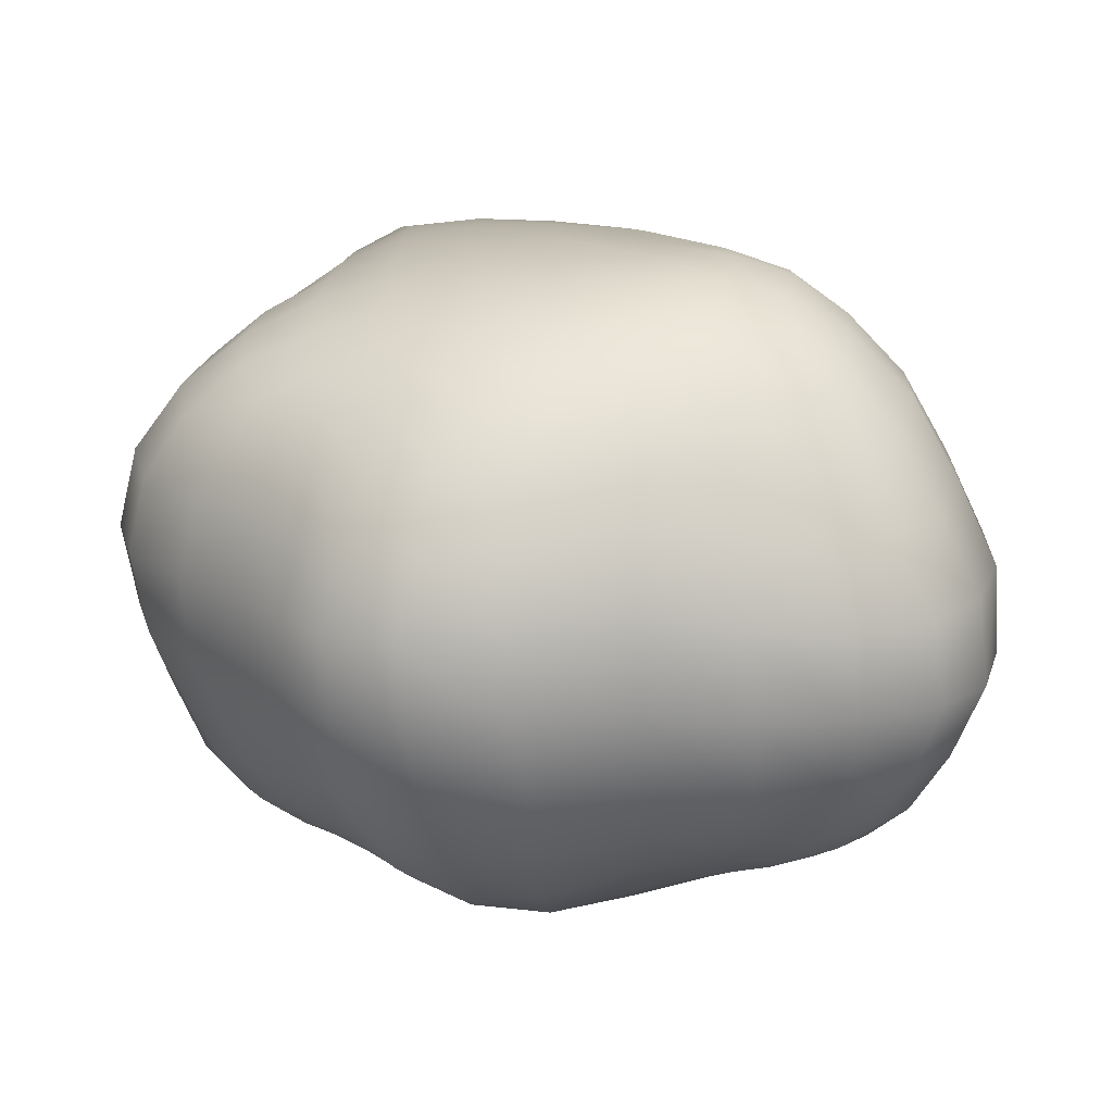
<metadata>
{"format":"obj","ext":"obj","renderer":"f3d","projection":"perspective","resolution":1024,"background":"white","views":[{"elev":19.0,"azim":92.6,"up":"+Z"}]}
</metadata>
<code>
g pm0891_00_EyeGSkin
v 0.01079 0.1202 3.794e-05
v 0.01301 0.1229 0.003525
v 0.01291 0.1227 2.656e-05
v 0.01545 0.1248 4.046e-05
v 0.01098 0.1201 0.003644
v 0.008022 0.118 5.562e-05
v 0.01536 0.1249 0.003537
v 0.01788 0.127 9.03e-05
v 0.008569 0.1174 0.00386
v 0.00431 0.1168 4.076e-05
v 0.01249 0.1236 0.006513
v 0.01787 0.1268 0.003798
v 0.01942 0.1302 0.0001136
v 0.004796 0.1162 0.003917
v 0.0001341 0.1168 1.216e-05
v 0.01066 0.1208 0.006776
v 0.01439 0.1256 0.006773
v 0.01945 0.1299 0.003982
v 0.0193 0.1347 9.41e-05
v 0.00044 0.1161 0.003913
v -0.003858 0.1177 4.223e-09
v 0.008394 0.1181 0.007147
v 0.01158 0.1241 0.008885
v 0.01659 0.1275 0.007048
v 0.01916 0.1344 0.004078
v 0.01726 0.1395 0.0001063
v -0.003816 0.1168 0.003818
v -0.007464 0.1197 8.74e-06
v 0.01005 0.122 0.009292
v 0.0129 0.126 0.00925
v 0.01794 0.1304 0.007394
v 0.01669 0.1392 0.004
v 0.01756 0.144 0.0001035
v -0.007472 0.119 0.003738
v -0.01059 0.1214 -1.151e-06
v 0.01082 0.1246 0.01039
v 0.0145 0.1282 0.009728
v 0.01786 0.1346 0.007482
v 0.01708 0.1434 0.003856
v 0.01698 0.1483 0.0001327
v 0.01134 0.1262 0.01095
v 0.009512 0.1235 0.01114
v 0.01551 0.1312 0.01023
v 0.0158 0.1392 0.007383
v 0.01676 0.1478 0.003669
v 0.01538 0.1517 0.0001434
v 0.01206 0.1288 0.01166
v 0.01549 0.1351 0.01039
v 0.01565 0.1431 0.007075
v 0.009488 0.1258 0.01216
v 0.01279 0.132 0.01232
v 0.01426 0.1394 0.01017
v 0.009547 0.1288 0.01303
v 0.0129 0.1356 0.01254
v 0.01009 0.1321 0.01378
v 0.01527 0.1467 0.006916
v 0.01379 0.1429 0.009972
v 0.01231 0.1393 0.01253
v 0.01035 0.1357 0.01411
v 0.01524 0.1512 0.003701
v 0.01244 0.1533 0.003764
v 0.01286 0.1537 0.000139
v 0.008542 0.1544 0.003888
v 0.008742 0.1546 0.0001057
v 0.003865 0.1543 0.003897
v 0.003975 0.1544 4.936e-05
v -0.0001868 0.1527 0.00391
v -0.0001582 0.1531 2.16e-05
v -0.004062 0.1513 0.003832
v -0.003917 0.1516 3.823e-05
v -0.008475 0.152 0.00376
v -0.007771 0.1515 -1.587e-05
v -0.01244 0.1521 0.003696
v -0.01152 0.1512 1.739e-05
v -0.0159 0.15 0.003599
v -0.01469 0.1493 7.257e-06
v -0.01652 0.1458 -5.142e-05
v -0.01794 0.1464 0.003482
v -0.01651 0.1418 -5.636e-05
v -0.01615 0.1497 0.006633
v -0.01292 0.1515 0.006836
v -0.008721 0.1514 0.007019
v -0.004157 0.1506 0.007369
v -0.01785 0.142 0.003593
v -0.0168 0.1376 -7.509e-06
v -0.01772 0.1464 0.006795
v -0.01491 0.1484 0.008986
v -0.01224 0.1496 0.009285
v -0.01735 0.1372 0.003783
v -0.01785 0.1336 -4.348e-06
v -0.01751 0.142 0.006899
v -0.01584 0.1457 0.00931
v -0.01864 0.1328 0.003864
v -0.01864 0.1297 -2.902e-05
v -0.01685 0.137 0.007197
v -0.01962 0.129 0.003784
v -0.01799 0.1263 -4.236e-05
v -0.00834 0.1496 0.009717
v -0.01335 0.1469 0.01046
v -0.01559 0.1417 0.009646
v -0.01795 0.1324 0.007368
v -0.01905 0.1258 0.003615
v -0.01611 0.124 -2.798e-05
v -0.01107 0.1472 0.0111
v -0.01337 0.1447 0.01109
v -0.01501 0.137 0.01009
v -0.01904 0.1287 0.007347
v -0.01698 0.1235 0.003432
v -0.01346 0.1225 -7.938e-06
v -0.01295 0.1411 0.01174
v -0.0106 0.1446 0.01222
v -0.01603 0.1326 0.01045
v -0.01866 0.1256 0.007061
v -0.01259 0.1372 0.01225
v -0.01702 0.1288 0.01057
v -0.00741 0.1473 0.01177
v -0.0101 0.1412 0.01318
v -0.01334 0.1333 0.01271
v -0.003859 0.1494 0.01013
v -0.007151 0.1447 0.01313
v -0.01009 0.1378 0.0138
v -0.0002167 0.1515 0.007449
v -0.003613 0.1475 0.01223
v -0.00698 0.1418 0.0142
v -0.0002293 0.1499 0.01053
v 0.003495 0.1526 0.007396
v -0.00348 0.1453 0.01377
v -0.0001059 0.148 0.01289
v 0.003366 0.1506 0.01091
v 0.00757 0.1528 0.007246
v 0.01122 0.1517 0.006934
v 0.007075 0.1507 0.01089
v 0.00345 0.1481 0.01355
v -5.736e-06 0.1457 0.01463
v -0.003666 0.1426 0.01486
v 0.01379 0.1497 0.00683
v 0.01031 0.1498 0.01023
v 0.006782 0.148 0.01351
v 0.003514 0.1457 0.01527
v 0.01344 0.1459 0.009849
v 0.01251 0.1483 0.009603
v 0.009511 0.1476 0.01267
v 0.01196 0.1426 0.01257
v 0.01159 0.1453 0.01223
v 0.01015 0.1393 0.01441
v 2.026e-11 0.143 0.01554
v 0.0068 0.1454 0.01506
v 0.01129 0.1472 0.01167
v 0.00945 0.1453 0.01387
v 0.00969 0.1425 0.01454
v 0.003685 0.1429 0.01612
v 0.006913 0.1427 0.01583
v 0.007278 0.1394 0.01563
v 0.003837 0.1395 0.01603
v 5.86e-19 0.1395 0.01583
v 0.007384 0.1357 0.0152
v 0.003928 0.1357 0.01575
v 0.007231 0.132 0.0149
v -0.00385 0.1392 0.01552
v -2.452e-18 0.1357 0.01595
v 0.003835 0.1319 0.01556
v 0.006889 0.1286 0.01422
v -0.00389 0.1355 0.01576
v -0.007256 0.1385 0.01489
v -1.187e-13 0.1318 0.01576
v 0.003689 0.1284 0.01493
v 0.007056 0.1253 0.01328
v -0.007386 0.135 0.01519
v -0.01039 0.1343 0.01417
v -0.01408 0.1295 0.01303
v -0.0107 0.1306 0.01451
v -0.00727 0.1314 0.0153
v -0.01678 0.1259 0.01018
v -0.01399 0.1266 0.01264
v -0.01672 0.1234 0.006856
v -0.003856 0.1318 0.01569
v -0.01061 0.1274 0.01417
v -0.01518 0.1239 0.009698
v -0.01415 0.1219 0.003461
v -0.007081 0.1282 0.01492
v -0.003666 0.1283 0.01519
v -0.01313 0.1246 0.01172
v -0.01407 0.1221 0.006562
v -0.01084 0.1208 0.003559
v -0.01034 0.125 0.01293
v -0.01315 0.1227 0.009181
v -0.01074 0.1211 0.00671
v -0.007208 0.1198 0.007009
v -0.01028 0.1221 0.009375
v -0.01216 0.1235 0.01087
v -0.009873 0.1234 0.01143
v -0.00696 0.1255 0.01367
v -0.006937 0.1216 0.009772
v -0.006879 0.1234 0.01192
v -0.003689 0.1183 0.007389
v -0.00351 0.1254 0.01401
v -0.003556 0.1207 0.01019
v -0.003519 0.123 0.01234
v 0.0006024 0.1174 0.00748
v -7.386e-13 0.1283 0.01516
v 3.668e-05 0.1253 0.0141
v 0.000492 0.1197 0.01045
v 0.0002508 0.1223 0.01256
v 0.003684 0.1251 0.01393
v 0.004109 0.122 0.01249
v 0.004596 0.1192 0.01031
v 0.0073 0.1224 0.01201
v 0.007897 0.12 0.009883
v 0.004959 0.1171 0.007499
v 0.01286 0.1537 0.000139
v 0.01428 0.1507 -0.003398
v 0.01538 0.1517 0.0001434
v 0.01698 0.1483 0.0001327
v 0.01175 0.1525 -0.003494
v 0.008742 0.1546 0.0001057
v 0.01585 0.1479 -0.003401
v 0.01756 0.144 0.0001035
v 0.008134 0.1533 -0.003639
v 0.003975 0.1544 4.936e-05
v 0.01278 0.1493 -0.006345
v 0.01651 0.1441 -0.00353
v 0.01726 0.1395 0.0001063
v 0.003819 0.1532 -0.003757
v -0.0001582 0.1531 2.16e-05
v 0.01051 0.151 -0.006536
v 0.01408 0.1468 -0.006483
v 0.01658 0.1399 -0.003541
v 0.0193 0.1347 9.41e-05
v -8.311e-05 0.1519 -0.003274
v -0.003917 0.1516 3.823e-05
v 0.007338 0.1517 -0.006759
v 0.01143 0.148 -0.008018
v 0.0146 0.1434 -0.0063
v 0.01803 0.1352 -0.003752
v 0.01942 0.1302 0.0001136
v -0.003762 0.1506 -0.002842
v -0.007771 0.1515 -1.587e-05
v 0.009545 0.1493 -0.008267
v 0.01245 0.1458 -0.008167
v 0.01489 0.1397 -0.006186
v 0.01807 0.1308 -0.003811
v 0.01788 0.127 9.03e-05
v -0.007321 0.1504 -0.00306
v -0.01152 0.1512 1.739e-05
v 0.01058 0.147 -0.008838
v 0.01297 0.1428 -0.008077
v 0.01603 0.1353 -0.006776
v 0.01656 0.1278 -0.003624
v 0.01545 0.1248 4.046e-05
v 0.0111 0.1451 -0.009133
v 0.009078 0.1476 -0.009241
v 0.01342 0.1394 -0.008323
v 0.01623 0.1312 -0.006982
v 0.01414 0.1255 -0.003273
v 0.01291 0.1227 2.656e-05
v 0.01149 0.1424 -0.009397
v 0.01442 0.1355 -0.00914
v 0.01472 0.1284 -0.006599
v 0.009356 0.1454 -0.00979
v 0.01195 0.1393 -0.009958
v 0.01436 0.1317 -0.009228
v 0.009612 0.1425 -0.01037
v 0.0126 0.1357 -0.01079
v 0.01002 0.1393 -0.01114
v 0.01249 0.1263 -0.00605
v 0.01299 0.1291 -0.00863
v 0.01225 0.1323 -0.01065
v 0.01031 0.1357 -0.01183
v 0.0117 0.1235 -0.003148
v 0.00962 0.1213 -0.003351
v 0.01079 0.1202 3.794e-05
v 0.007326 0.1194 -0.003682
v 0.008022 0.118 5.562e-05
v 0.004029 0.1181 -0.003782
v 0.00431 0.1168 4.076e-05
v 8.146e-05 0.1181 -0.003818
v 0.0001341 0.1168 1.216e-05
v -0.003752 0.1194 -0.003494
v -0.003858 0.1177 4.223e-09
v -0.007128 0.121 -0.002913
v -0.007464 0.1197 8.74e-06
v -0.01016 0.1223 -0.003169
v -0.01059 0.1214 -1.151e-06
v -0.01265 0.1234 -0.003476
v -0.01346 0.1225 -7.938e-06
v -0.01611 0.124 -2.798e-05
v -0.01472 0.1246 -0.003526
v -0.01799 0.1263 -4.236e-05
v -0.01193 0.1242 -0.006224
v -0.009602 0.1232 -0.005656
v -0.006746 0.1221 -0.005473
v -0.003542 0.1206 -0.006314
v -0.01634 0.1268 -0.003743
v -0.01864 0.1297 -2.902e-05
v -0.01377 0.1254 -0.006539
v -0.01117 0.1248 -0.008062
v -0.009092 0.124 -0.007789
v -0.01697 0.1305 -0.003874
v -0.01785 0.1336 -4.348e-06
v -0.01529 0.1277 -0.006751
v -0.01264 0.1261 -0.00859
v -0.01666 0.1345 -0.003879
v -0.0168 0.1376 -7.509e-06
v -0.01588 0.1313 -0.006986
v -0.01576 0.1382 -0.00373
v -0.01651 0.1418 -5.636e-05
v -0.006492 0.1231 -0.007932
v -0.01049 0.1255 -0.00917
v -0.01396 0.1283 -0.008912
v -0.01532 0.1351 -0.00692
v -0.01512 0.1419 -0.003555
v -0.01652 0.1458 -5.142e-05
v -0.008836 0.1251 -0.009369
v -0.01127 0.1266 -0.009792
v -0.01447 0.1318 -0.009241
v -0.01437 0.1386 -0.006447
v -0.01492 0.1456 -0.00343
v -0.01469 0.1493 7.257e-06
v -0.01214 0.1288 -0.01037
v -0.009317 0.1266 -0.01043
v -0.01381 0.1354 -0.009013
v -0.01395 0.142 -0.006002
v -0.01261 0.132 -0.01075
v -0.01295 0.1389 -0.008284
v -0.006396 0.1244 -0.009859
v -0.009764 0.1289 -0.01124
v -0.01215 0.1356 -0.0104
v -0.003472 0.1218 -0.008893
v -0.006715 0.1263 -0.01108
v -0.0102 0.1321 -0.01178
v 0.0001821 0.1193 -0.007076
v -0.003448 0.1234 -0.0108
v -0.006944 0.1289 -0.01194
v 0.0001053 0.1209 -0.009522
v 0.00395 0.1195 -0.007031
v -0.003467 0.1256 -0.01197
v 4.007e-06 0.1229 -0.01114
v 0.003562 0.1212 -0.009207
v 0.006647 0.1207 -0.006612
v 0.008623 0.1224 -0.006017
v 0.006094 0.1223 -0.008654
v 0.003246 0.1233 -0.01063
v -1.149e-05 0.1253 -0.01224
v -0.003644 0.1285 -0.01274
v 0.01056 0.1243 -0.005671
v 0.007962 0.1237 -0.007956
v 0.005823 0.1242 -0.009927
v 0.003155 0.1256 -0.01157
v 0.01115 0.127 -0.00798
v 0.009638 0.1252 -0.007566
v 0.007667 0.1251 -0.009229
v 0.01113 0.1296 -0.009962
v 0.00989 0.1274 -0.009213
v 0.009821 0.1323 -0.01157
v -5.709e-18 0.1283 -0.01295
v 0.005922 0.1264 -0.01076
v 0.009047 0.1259 -0.008693
v 0.008144 0.127 -0.009993
v 0.008883 0.1294 -0.0108
v 0.00346 0.1285 -0.01228
v 0.006328 0.129 -0.0115
v 0.007046 0.1322 -0.01228
v 0.003798 0.1319 -0.01306
v -4.761e-18 0.1319 -0.01359
v 0.007384 0.1357 -0.01254
v 0.003953 0.1357 -0.01336
v 0.007284 0.1394 -0.01199
v -0.003848 0.1319 -0.01336
v -3.474e-18 0.1357 -0.01404
v 0.00384 0.1395 -0.01283
v 0.006955 0.1427 -0.01112
v -0.003865 0.1357 -0.01352
v -0.007241 0.132 -0.0126
v -1.348e-18 0.1396 -0.01365
v 0.003704 0.143 -0.01194
v 0.006832 0.1457 -0.01046
v -0.007385 0.1357 -0.01247
v -0.01015 0.1357 -0.01148
v -0.01147 0.139 -0.009609
v -0.009718 0.1392 -0.01072
v -0.00723 0.1394 -0.01193
v -0.01265 0.1421 -0.007697
v -0.01124 0.1421 -0.008975
v -0.01367 0.1452 -0.005876
v -0.003847 0.1395 -0.01315
v -0.009489 0.1424 -0.009962
v -0.01234 0.1449 -0.007468
v -0.01363 0.1484 -0.003471
v -0.006944 0.1427 -0.0108
v -0.003645 0.143 -0.01182
v -0.01101 0.1446 -0.008422
v -0.01246 0.1477 -0.005804
v -0.01083 0.1501 -0.003437
v -0.009277 0.145 -0.008902
v -0.01144 0.1469 -0.007133
v -0.01011 0.1492 -0.005526
v -0.006981 0.1493 -0.005104
v -0.009399 0.1481 -0.00692
v -0.01058 0.1462 -0.007911
v -0.008952 0.1468 -0.007951
v -0.006731 0.1455 -0.009267
v -0.006642 0.1484 -0.006712
v -0.006464 0.1473 -0.008059
v -0.003571 0.1493 -0.004852
v -0.003468 0.1459 -0.01009
v -0.003486 0.1486 -0.006852
v -0.003446 0.1477 -0.008567
v 1.688e-05 0.1507 -0.005599
v 9.51e-19 0.1432 -0.01241
v -4.22e-12 0.1461 -0.01088
v 3.542e-05 0.1497 -0.007685
v 1.092e-05 0.1483 -0.009364
v 0.003495 0.146 -0.01093
v 0.003529 0.1483 -0.009883
v 0.003585 0.1502 -0.008554
v 0.006773 0.1481 -0.00977
v 0.006858 0.15 -0.008664
v 0.003677 0.1517 -0.006612
g pm0891_00_EyeGSkin_0
f 3 2 1
f 3 4 2
f 2 5 1
f 1 5 6
f 4 7 2
f 4 8 7
f 5 9 6
f 6 9 10
f 2 11 5
f 2 7 11
f 8 12 7
f 8 13 12
f 9 14 10
f 10 14 15
f 5 16 9
f 11 16 5
f 7 17 11
f 7 12 17
f 13 18 12
f 13 19 18
f 14 20 15
f 15 20 21
f 9 22 14
f 16 22 9
f 11 23 16
f 11 17 23
f 12 24 17
f 12 18 24
f 19 25 18
f 19 26 25
f 20 27 21
f 21 27 28
f 16 29 22
f 23 29 16
f 17 30 23
f 17 24 30
f 18 31 24
f 18 25 31
f 26 32 25
f 26 33 32
f 27 34 28
f 28 34 35
f 23 36 29
f 23 30 36
f 24 37 30
f 24 31 37
f 25 38 31
f 25 32 38
f 33 39 32
f 33 40 39
f 30 41 36
f 30 37 41
f 36 42 29
f 36 41 42
f 31 43 37
f 31 38 43
f 32 44 38
f 32 39 44
f 40 45 39
f 40 46 45
f 37 47 41
f 37 43 47
f 38 48 43
f 38 44 48
f 39 49 44
f 39 45 49
f 41 50 42
f 41 47 50
f 43 51 47
f 43 48 51
f 44 52 48
f 44 49 52
f 47 53 50
f 47 51 53
f 48 54 51
f 48 52 54
f 51 55 53
f 51 54 55
f 45 56 49
f 49 57 52
f 49 56 57
f 52 58 54
f 52 57 58
f 54 59 55
f 54 58 59
f 45 60 56
f 46 60 45
f 60 46 61
f 46 62 61
f 61 62 63
f 62 64 63
f 63 64 65
f 64 66 65
f 65 66 67
f 66 68 67
f 67 68 69
f 68 70 69
f 69 70 71
f 70 72 71
f 71 72 73
f 72 74 73
f 73 74 75
f 74 76 75
f 75 76 77
f 78 75 77
f 78 77 79
f 73 75 80
f 80 75 78
f 71 73 81
f 81 73 80
f 69 71 82
f 82 71 81
f 67 69 83
f 83 69 82
f 84 78 79
f 84 79 85
f 86 80 78
f 86 78 84
f 81 80 87
f 87 80 86
f 82 81 88
f 88 81 87
f 89 84 85
f 89 85 90
f 91 86 84
f 91 84 89
f 92 87 86
f 92 86 91
f 93 89 90
f 93 90 94
f 95 91 89
f 95 89 93
f 96 93 94
f 96 94 97
f 98 82 88
f 83 82 98
f 88 87 99
f 99 87 92
f 100 92 91
f 100 91 95
f 101 95 93
f 101 93 96
f 102 96 97
f 102 97 103
f 104 88 99
f 98 88 104
f 105 99 92
f 105 92 100
f 104 99 105
f 106 100 95
f 106 95 101
f 107 101 96
f 107 96 102
f 108 102 103
f 108 103 109
f 110 105 100
f 110 100 106
f 111 104 105
f 111 105 110
f 112 106 101
f 112 101 107
f 113 107 102
f 113 102 108
f 114 110 106
f 114 106 112
f 115 112 107
f 115 107 113
f 116 104 111
f 116 98 104
f 117 111 110
f 117 110 114
f 118 114 112
f 118 112 115
f 119 98 116
f 119 83 98
f 120 116 111
f 120 111 117
f 121 117 114
f 121 114 118
f 122 83 119
f 122 67 83
f 65 67 122
f 123 119 116
f 123 116 120
f 124 120 117
f 124 117 121
f 125 122 119
f 125 119 123
f 126 65 122
f 126 122 125
f 63 65 126
f 127 123 120
f 127 120 124
f 128 125 123
f 128 123 127
f 129 126 125
f 129 125 128
f 130 63 126
f 130 126 129
f 61 63 130
f 131 61 130
f 60 61 131
f 132 130 129
f 131 130 132
f 133 129 128
f 132 129 133
f 134 128 127
f 133 128 134
f 135 127 124
f 134 127 135
f 136 60 131
f 60 136 56
f 137 131 132
f 136 131 137
f 138 132 133
f 137 132 138
f 139 133 134
f 138 133 139
f 56 136 140
f 56 140 57
f 141 136 137
f 136 141 140
f 142 137 138
f 141 137 142
f 57 140 143
f 57 143 58
f 140 141 144
f 140 144 143
f 58 143 145
f 58 145 59
f 139 134 146
f 146 134 135
f 147 138 139
f 142 138 147
f 148 141 142
f 141 148 144
f 148 142 149
f 144 148 149
f 149 142 147
f 143 144 150
f 144 149 150
f 143 150 145
f 147 139 151
f 151 139 146
f 149 147 152
f 150 149 152
f 152 147 151
f 145 150 153
f 150 152 153
f 152 151 154
f 153 152 154
f 151 146 155
f 154 151 155
f 145 153 156
f 59 145 156
f 153 154 157
f 156 153 157
f 59 156 158
f 55 59 158
f 155 146 159
f 146 135 159
f 154 155 160
f 157 154 160
f 156 157 161
f 158 156 161
f 55 158 162
f 53 55 162
f 155 159 163
f 160 155 163
f 159 135 164
f 135 124 164
f 164 124 121
f 157 160 165
f 161 157 165
f 158 161 166
f 162 158 166
f 53 162 167
f 50 53 167
f 159 164 168
f 163 159 168
f 164 121 169
f 168 164 169
f 169 121 118
f 169 118 170
f 170 118 115
f 168 169 171
f 171 169 170
f 163 168 172
f 172 168 171
f 170 115 173
f 173 115 113
f 171 170 174
f 174 170 173
f 173 113 175
f 175 113 108
f 176 163 172
f 160 163 176
f 165 160 176
f 172 171 177
f 177 171 174
f 174 173 178
f 178 173 175
f 175 108 179
f 179 108 109
f 176 172 180
f 180 172 177
f 165 176 181
f 181 176 180
f 177 174 182
f 182 174 178
f 178 175 183
f 183 175 179
f 184 179 109
f 35 184 109
f 34 184 35
f 180 177 185
f 185 177 182
f 182 178 186
f 186 178 183
f 187 183 179
f 184 187 179
f 34 188 184
f 188 187 184
f 187 189 183
f 189 186 183
f 190 182 186
f 185 182 190
f 191 190 186
f 191 185 190
f 189 191 186
f 192 180 185
f 192 185 191
f 181 180 192
f 193 189 187
f 188 193 187
f 194 191 189
f 194 192 191
f 193 194 189
f 195 188 34
f 27 195 34
f 196 181 192
f 196 192 194
f 197 193 188
f 195 197 188
f 198 194 193
f 198 196 194
f 197 198 193
f 199 195 27
f 20 199 27
f 200 181 196
f 200 165 181
f 161 165 200
f 166 161 200
f 201 200 196
f 201 196 198
f 166 200 201
f 202 197 195
f 199 202 195
f 203 198 197
f 203 201 198
f 202 203 197
f 204 166 201
f 204 201 203
f 162 166 204
f 167 162 204
f 205 204 203
f 205 203 202
f 167 204 205
f 206 202 199
f 206 205 202
f 207 167 205
f 207 205 206
f 50 167 207
f 42 50 207
f 42 207 208
f 208 207 206
f 29 42 208
f 29 208 22
f 209 206 199
f 208 206 209
f 22 208 209
f 209 199 20
f 22 209 14
f 14 209 20
f 212 211 210
f 211 212 213
f 211 214 210
f 210 214 215
f 216 211 213
f 216 213 217
f 214 218 215
f 215 218 219
f 211 220 214
f 220 211 216
f 221 216 217
f 221 217 222
f 218 223 219
f 219 223 224
f 214 225 218
f 220 225 214
f 226 220 216
f 226 216 221
f 227 221 222
f 227 222 228
f 223 229 224
f 224 229 230
f 218 231 223
f 225 231 218
f 220 232 225
f 232 220 226
f 233 226 221
f 233 221 227
f 234 227 228
f 234 228 235
f 229 236 230
f 230 236 237
f 225 238 231
f 232 238 225
f 239 232 226
f 239 226 233
f 240 233 227
f 240 227 234
f 241 234 235
f 241 235 242
f 236 243 237
f 237 243 244
f 232 245 238
f 245 232 239
f 246 239 233
f 246 233 240
f 247 240 234
f 247 234 241
f 248 241 242
f 248 242 249
f 250 245 239
f 250 239 246
f 245 251 238
f 245 250 251
f 252 246 240
f 252 240 247
f 253 247 241
f 253 241 248
f 254 248 249
f 254 249 255
f 256 250 246
f 256 246 252
f 257 252 247
f 257 247 253
f 258 253 248
f 258 248 254
f 250 259 251
f 250 256 259
f 260 256 252
f 260 252 257
f 261 257 253
f 261 253 258
f 256 262 259
f 256 260 262
f 263 260 257
f 263 257 261
f 260 264 262
f 260 263 264
f 265 258 254
f 266 261 258
f 266 258 265
f 267 263 261
f 267 261 266
f 263 268 264
f 263 267 268
f 265 254 269
f 269 254 255
f 269 255 270
f 255 271 270
f 270 271 272
f 271 273 272
f 272 273 274
f 273 275 274
f 274 275 276
f 275 277 276
f 276 277 278
f 277 279 278
f 278 279 280
f 279 281 280
f 280 281 282
f 281 283 282
f 282 283 284
f 283 285 284
f 285 286 284
f 286 287 284
f 286 288 287
f 282 284 289
f 284 287 289
f 280 282 290
f 290 282 289
f 278 280 291
f 291 280 290
f 276 278 292
f 292 278 291
f 288 293 287
f 288 294 293
f 287 295 289
f 287 293 295
f 290 289 296
f 289 295 296
f 291 290 297
f 297 290 296
f 294 298 293
f 294 299 298
f 293 300 295
f 293 298 300
f 295 301 296
f 295 300 301
f 299 302 298
f 299 303 302
f 298 304 300
f 298 302 304
f 303 305 302
f 303 306 305
f 307 291 297
f 292 291 307
f 297 296 308
f 296 301 308
f 300 309 301
f 300 304 309
f 302 310 304
f 302 305 310
f 306 311 305
f 306 312 311
f 313 297 308
f 307 297 313
f 301 314 308
f 301 309 314
f 313 308 314
f 304 315 309
f 304 310 315
f 305 316 310
f 305 311 316
f 312 317 311
f 312 318 317
f 309 319 314
f 309 315 319
f 320 313 314
f 320 314 319
f 310 321 315
f 310 316 321
f 311 322 316
f 311 317 322
f 315 323 319
f 315 321 323
f 316 324 321
f 316 322 324
f 325 313 320
f 325 307 313
f 326 320 319
f 326 319 323
f 321 327 323
f 321 324 327
f 328 307 325
f 328 292 307
f 329 325 320
f 329 320 326
f 330 326 323
f 330 323 327
f 331 292 328
f 331 276 292
f 274 276 331
f 332 328 325
f 332 325 329
f 333 329 326
f 333 326 330
f 334 331 328
f 334 328 332
f 335 274 331
f 335 331 334
f 272 274 335
f 336 332 329
f 336 329 333
f 337 334 332
f 337 332 336
f 338 335 334
f 338 334 337
f 339 272 335
f 339 335 338
f 270 272 339
f 340 270 339
f 269 270 340
f 341 339 338
f 340 339 341
f 342 338 337
f 341 338 342
f 343 337 336
f 342 337 343
f 344 336 333
f 343 336 344
f 345 269 340
f 345 265 269
f 346 340 341
f 345 340 346
f 347 341 342
f 346 341 347
f 348 342 343
f 347 342 348
f 349 265 345
f 349 266 265
f 350 345 346
f 350 349 345
f 351 346 347
f 350 346 351
f 352 266 349
f 352 267 266
f 353 349 350
f 353 352 349
f 267 352 354
f 267 354 268
f 348 343 355
f 355 343 344
f 356 347 348
f 351 347 356
f 357 350 351
f 357 353 350
f 357 351 358
f 353 357 358
f 358 351 356
f 352 353 359
f 353 358 359
f 352 359 354
f 356 348 360
f 360 348 355
f 358 356 361
f 359 358 361
f 361 356 360
f 354 359 362
f 359 361 362
f 361 360 363
f 362 361 363
f 360 355 364
f 363 360 364
f 354 362 365
f 268 354 365
f 362 363 366
f 365 362 366
f 268 365 367
f 264 268 367
f 364 355 368
f 355 344 368
f 363 364 369
f 366 363 369
f 365 366 370
f 367 365 370
f 264 367 371
f 262 264 371
f 364 368 372
f 369 364 372
f 368 344 373
f 344 333 373
f 373 333 330
f 366 369 374
f 370 366 374
f 367 370 375
f 371 367 375
f 262 371 376
f 259 262 376
f 368 373 377
f 372 368 377
f 373 330 378
f 377 373 378
f 378 330 327
f 378 327 379
f 324 379 327
f 377 378 380
f 380 378 379
f 372 377 381
f 381 377 380
f 324 382 379
f 322 382 324
f 380 379 383
f 382 383 379
f 322 384 382
f 317 384 322
f 385 372 381
f 369 372 385
f 374 369 385
f 381 380 386
f 386 380 383
f 382 387 383
f 384 387 382
f 317 388 384
f 318 388 317
f 385 381 389
f 389 381 386
f 374 385 390
f 390 385 389
f 386 383 391
f 387 391 383
f 384 392 387
f 388 392 384
f 393 388 318
f 244 393 318
f 243 393 244
f 389 386 394
f 394 386 391
f 387 395 391
f 392 395 387
f 396 392 388
f 393 396 388
f 243 397 393
f 397 396 393
f 396 398 392
f 398 395 392
f 395 399 391
f 394 391 399
f 400 399 395
f 400 394 399
f 398 400 395
f 401 389 394
f 401 394 400
f 390 389 401
f 402 398 396
f 397 402 396
f 403 400 398
f 403 401 400
f 402 403 398
f 404 397 243
f 236 404 243
f 405 390 401
f 405 401 403
f 406 402 397
f 404 406 397
f 407 403 402
f 407 405 403
f 406 407 402
f 408 404 236
f 229 408 236
f 409 390 405
f 409 374 390
f 370 374 409
f 375 370 409
f 410 409 405
f 410 405 407
f 375 409 410
f 411 406 404
f 408 411 404
f 412 407 406
f 412 410 407
f 411 412 406
f 413 375 410
f 413 410 412
f 371 375 413
f 376 371 413
f 414 413 412
f 414 412 411
f 376 413 414
f 415 411 408
f 415 414 411
f 416 376 414
f 416 414 415
f 259 376 416
f 251 259 416
f 251 416 417
f 417 416 415
f 238 251 417
f 238 417 231
f 418 415 408
f 417 415 418
f 231 417 418
f 418 408 229
f 231 418 223
f 223 418 229

</code>
